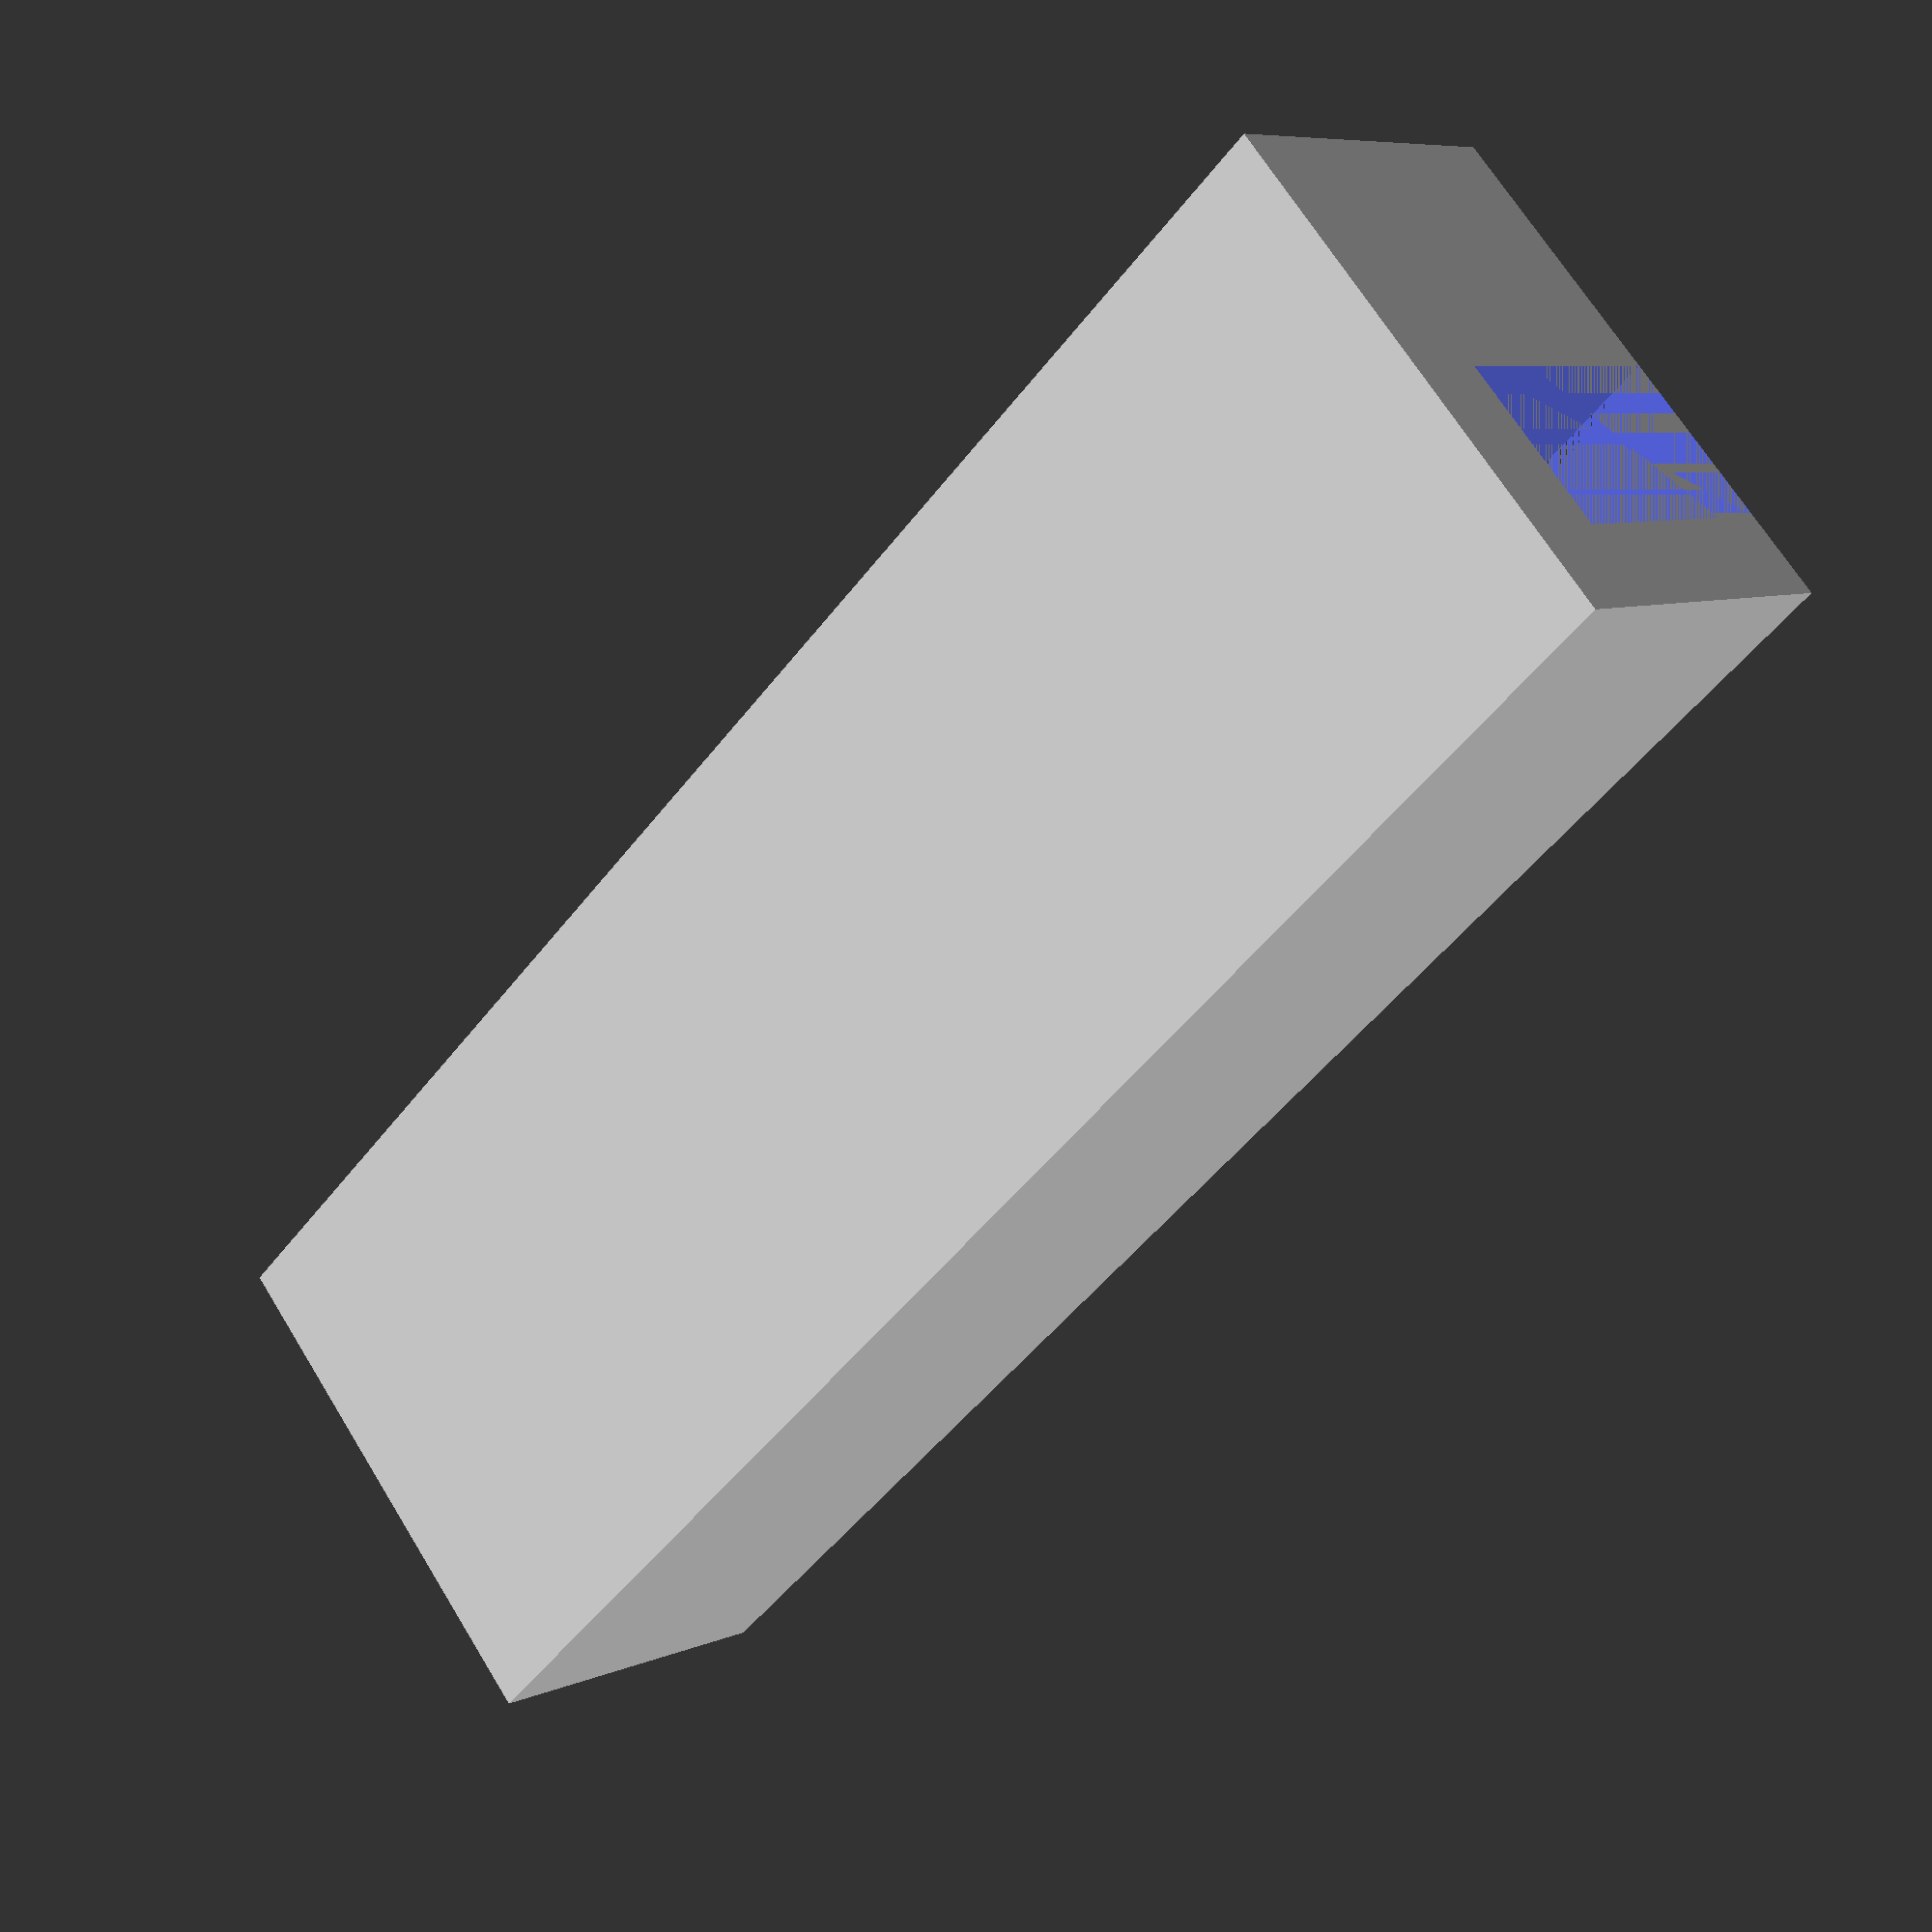
<openscad>
plug_depth = 15;
plug_diameter = 9.0;
plug_radius = plug_diameter / 2.0;
access_height = 10;
access_width = 15;
base_height = 5.0;
plug_margin = 10;
num_plugs = 5;
height = base_height + access_height + plug_depth;
length = ((num_plugs-1)*(plug_margin+plug_diameter) +
          plug_margin*2);
width = 20;


margin = width/2;
hole_radius = 1.2;
fn = 128;

module render()
{
  difference() {
    cube(size = [length, width, height]);
    translate([0, 0, height-plug_depth-access_height]) {
      cube(size = [length, access_width, access_height]);
    }
    for (plug_index = [0:num_plugs-1]) {
      length_offset = plug_margin + (
                      plug_index*(plug_margin+plug_diameter));
      width_offset = access_width / 2.0;
      height_offset = base_height + access_height;
      translate([length_offset , width_offset, height_offset]) {
        cylinder(h = plug_depth,
                 r1 = plug_radius,
                 r2 = plug_radius, $fn=fn);
      }
    }
  }
  
}

echo(version=version());

render();

</openscad>
<views>
elev=112.7 azim=227.8 roll=31.4 proj=p view=solid
</views>
